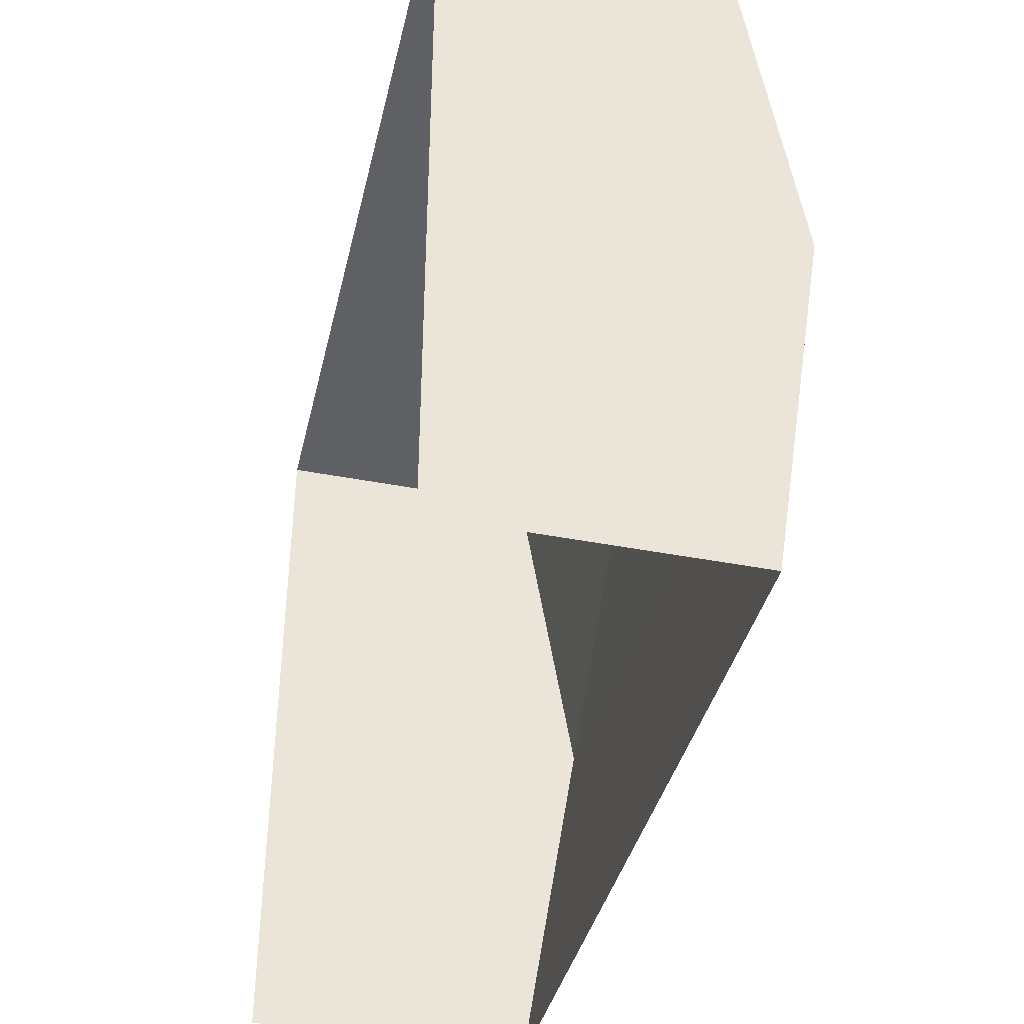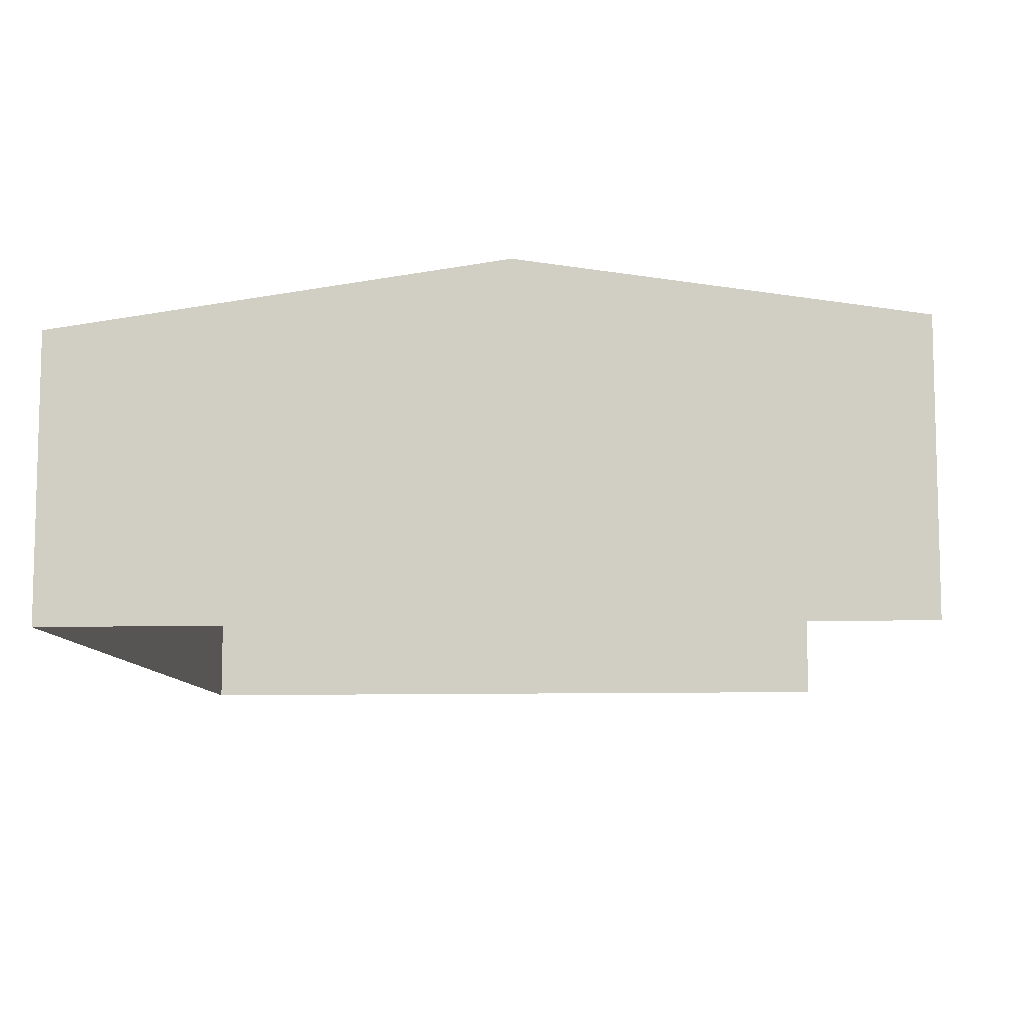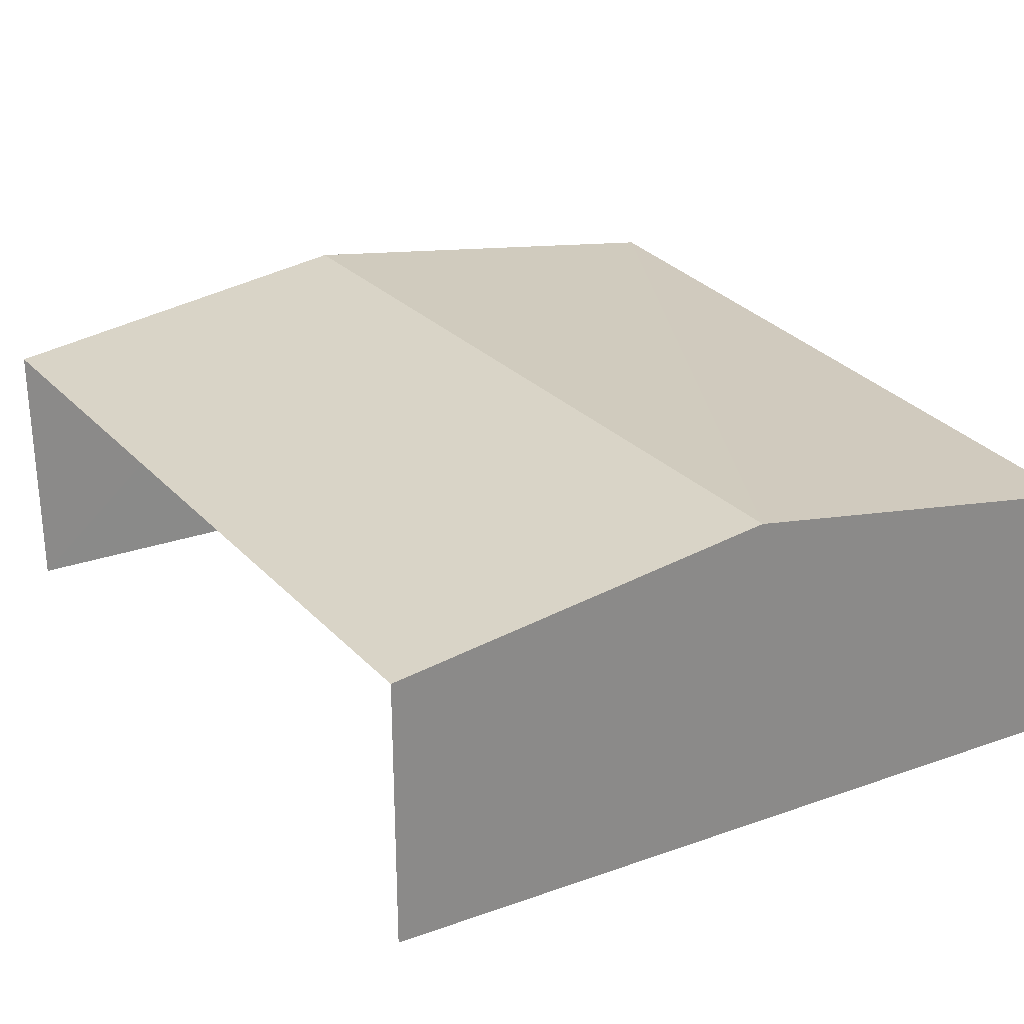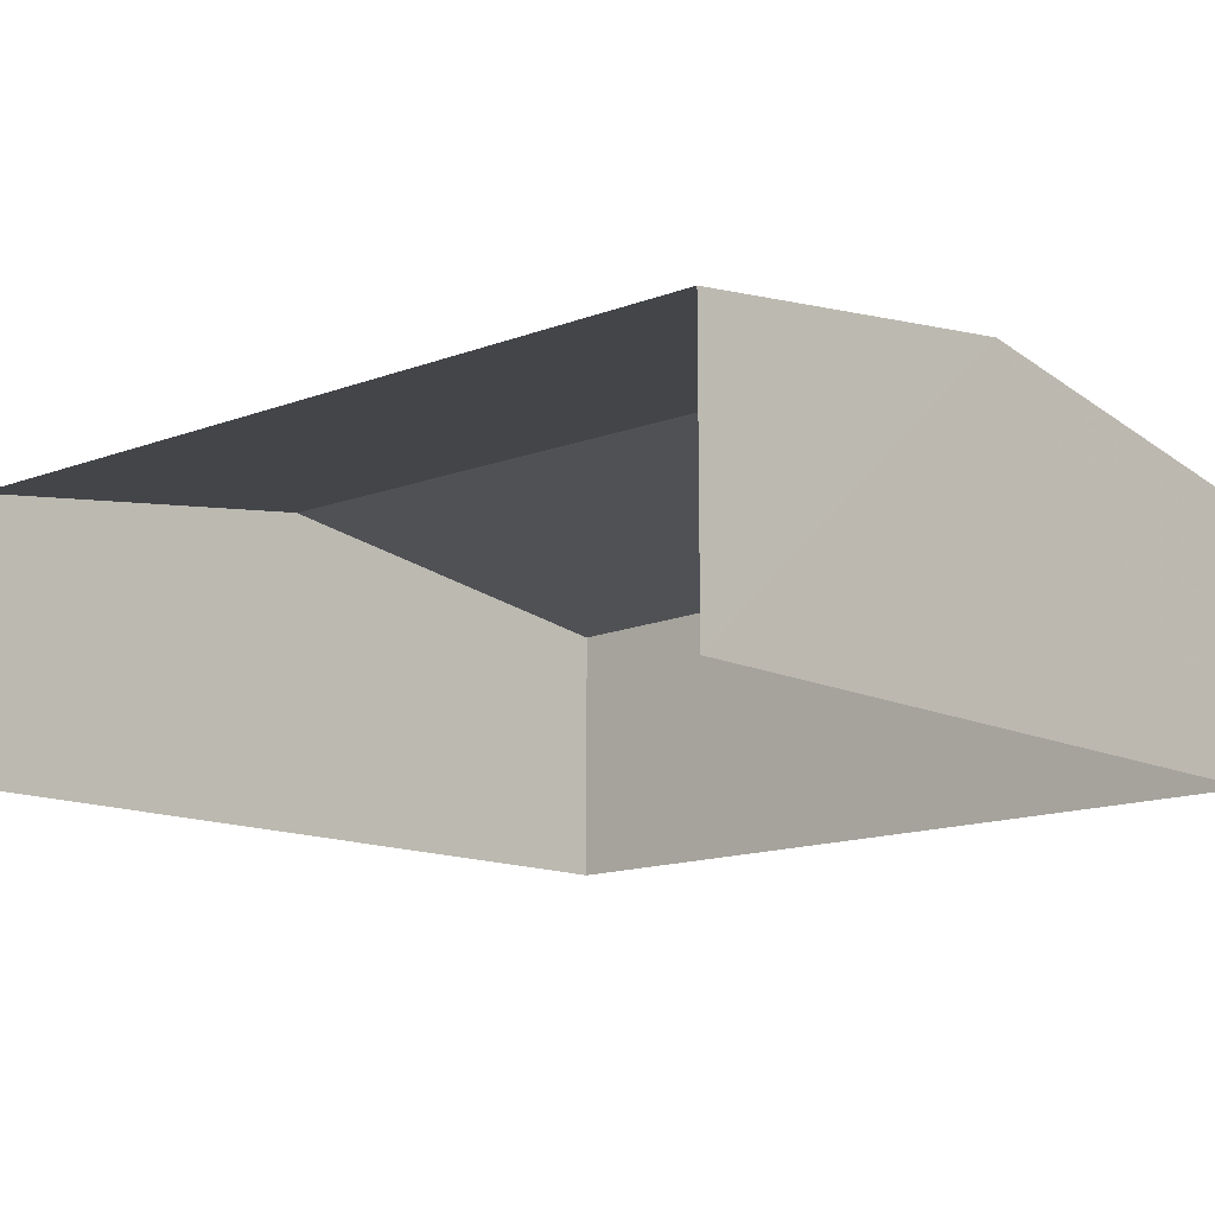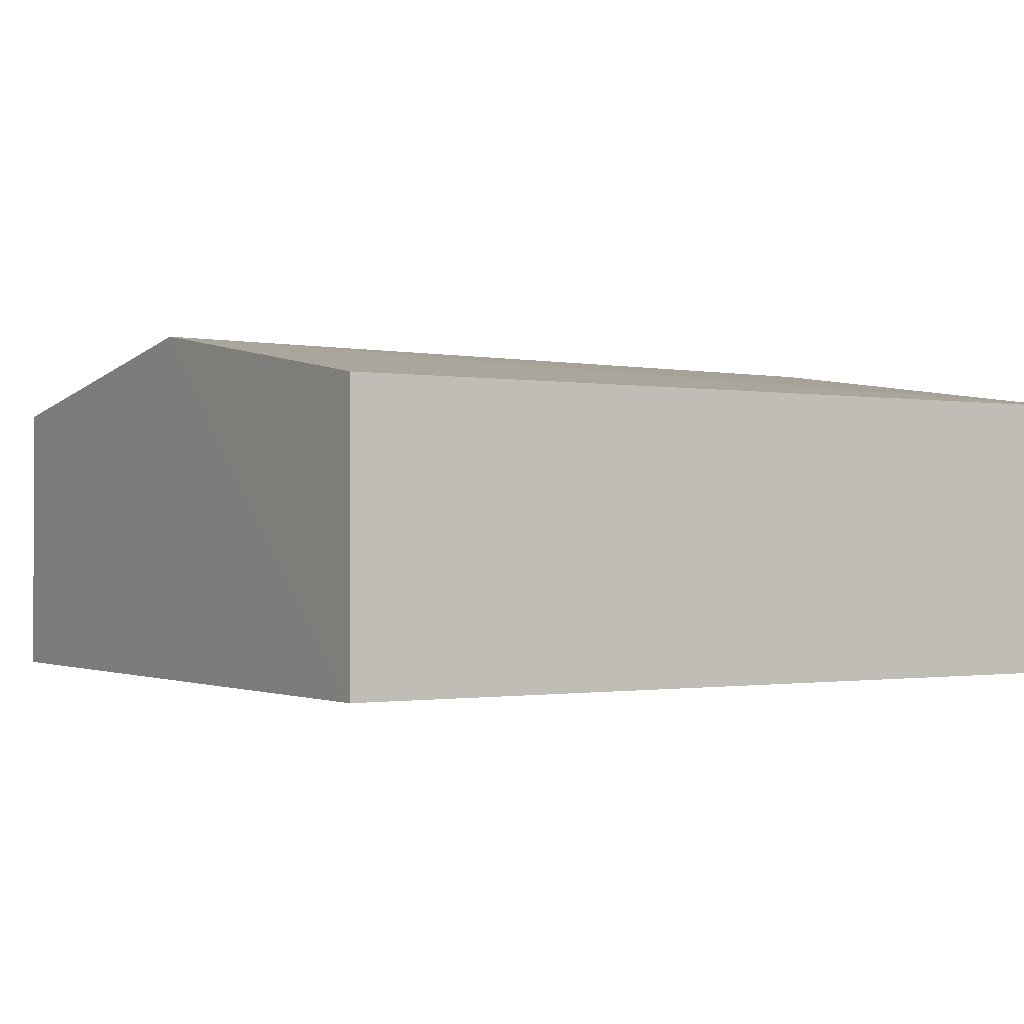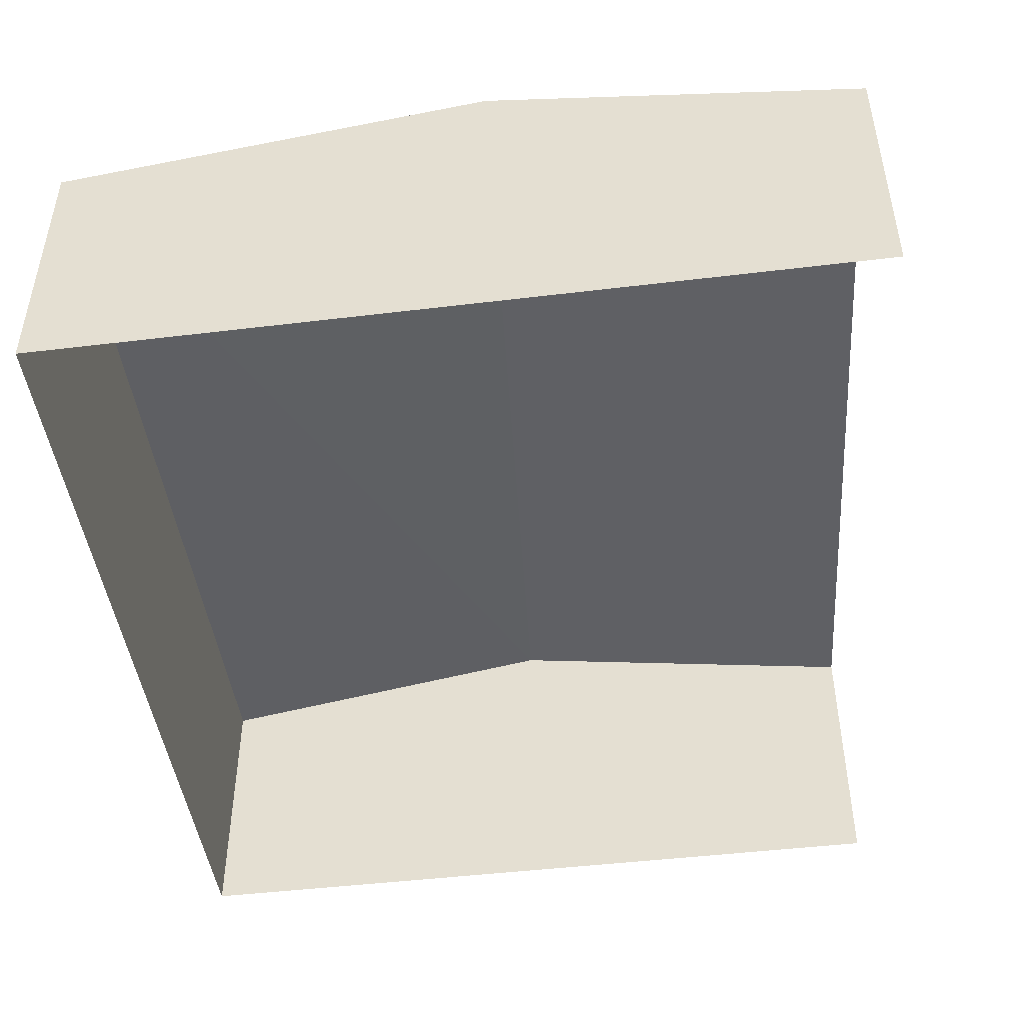
<metadata>
{"format":"obj","ext":"obj","renderer":"f3d","projection":"perspective","resolution":1024,"background":"white","views":[{"elev":-42.1,"azim":-103.0,"up":"+Y"},{"elev":-9.1,"azim":-86.1,"up":"+Z"},{"elev":27.1,"azim":61.2,"up":"+Z"},{"elev":-13.9,"azim":43.4,"up":"+Z"},{"elev":-0.9,"azim":147.3,"up":"+Z"},{"elev":-46.7,"azim":-82.4,"up":"+Z"}]}
</metadata>
<code>
v -2.249e+05 -1.268e+05 15.89
v -2.248e+05 -1.269e+05 15.89
v -2.249e+05 -1.269e+05 15.89
v -2.248e+05 -1.268e+05 15.89
v -2.249e+05 -1.268e+05 23.46
v -2.248e+05 -1.269e+05 25.1
v -2.248e+05 -1.268e+05 23.46
v -2.249e+05 -1.269e+05 25.1
v -2.248e+05 -1.269e+05 23.46
v -2.249e+05 -1.269e+05 23.46
f 1 2 3
f 1 4 2
f 9 3 2
f 9 10 3
f 5 6 7
f 8 9 6
f 8 10 9
f 8 6 5
f 5 1 8
f 1 3 8
f 3 10 8
f 7 4 1
f 5 7 1
f 9 2 6
f 2 4 6
f 4 7 6

</code>
